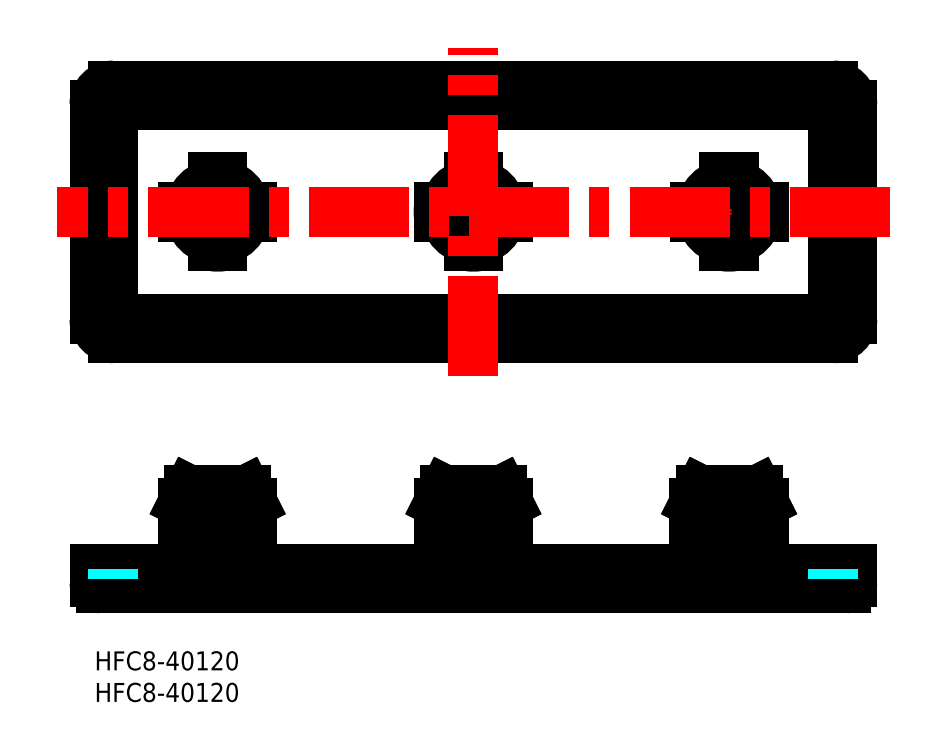
<metadata>
{"format":"dxf","ext":"dxf","renderer":"ezdxf+matplotlib","layout":"modelspace","background":"white","min_lineweight":24,"dpi":150}
</metadata>
<code>
0
SECTION
2
ENTITIES
0
INSERT
8
MSM_CONTINUOUS
2
*U8
10
0
20
0
30
0
0
INSERT
8
MSM_CONTINUOUS
2
*U9
10
0
20
0
30
0
0
LINE
8
MSM_DASHED
10
106
20
11.5
30
0
11
106
21
13
31
0
0
LINE
8
MSM_DASHED
10
65.5
20
11.5
30
0
11
65.5
21
13
31
0
0
LINE
8
MSM_DASHED
10
25
20
11.5
30
0
11
25
21
13
31
0
0
LINE
8
MSM_DASHED
10
14
20
13
30
0
11
14
21
11.5
31
0
0
LINE
8
MSM_DASHED
10
95
20
13
30
0
11
95
21
11.5
31
0
0
LINE
8
MSM_DASHED
10
54.5
20
13
30
0
11
54.5
21
11.5
31
0
0
LINE
8
MSM_DASHED
10
54.55
20
13
30
0
11
54.55
21
11.5
31
0
0
LINE
8
MSM_DASHED
10
14.05
20
13
30
0
11
14.05
21
11.5
31
0
0
LINE
8
MSM_DASHED
10
95.05
20
13
30
0
11
95.05
21
11.5
31
0
0
LINE
8
MSM_DASHED
10
105.9
20
13
30
0
11
105.9
21
11.5
31
0
0
LINE
8
MSM_DASHED
10
65.45
20
13
30
0
11
65.45
21
11.5
31
0
0
LINE
8
MSM_DASHED
10
24.95
20
13
30
0
11
24.95
21
11.5
31
0
0
LINE
8
MSM_DASHED
10
16.5
20
25.5
30
0
11
16.5
21
11.5
31
0
0
LINE
8
MSM_DASHED
10
22.5
20
11.5
30
0
11
22.5
21
25.5
31
0
0
LINE
8
MSM_DASHED
10
57
20
25.5
30
0
11
57
21
11.5
31
0
0
LINE
8
MSM_DASHED
10
63
20
11.5
30
0
11
63
21
25.5
31
0
0
LINE
8
MSM_DASHED
10
97.5
20
25.5
30
0
11
97.5
21
11.5
31
0
0
LINE
8
MSM_DASHED
10
103.5
20
11.5
30
0
11
103.5
21
25.5
31
0
0
LINE
8
MSM_DASHED
10
23.94
20
13
30
0
11
23.94
21
11.5
31
0
0
LINE
8
MSM_DASHED
10
64.44
20
13
30
0
11
64.44
21
11.5
31
0
0
LINE
8
MSM_DASHED
10
104.9
20
13
30
0
11
104.9
21
11.5
31
0
0
LINE
8
MSM_DASHED
10
15.06
20
13
30
0
11
15.06
21
11.5
31
0
0
LINE
8
MSM_DASHED
10
96.06
20
13
30
0
11
96.06
21
11.5
31
0
0
LINE
8
MSM_DASHED
10
55.56
20
13
30
0
11
55.56
21
11.5
31
0
0
LINE
8
MSM_DASHED
10
60.75
20
13
30
0
11
60.75
21
11.5
31
0
0
LINE
8
MSM_DASHED
10
59.25
20
13
30
0
11
59.25
21
11.5
31
0
0
LINE
8
MSM_DASHED
10
101.2
20
13
30
0
11
101.2
21
11.5
31
0
0
LINE
8
MSM_DASHED
10
99.75
20
13
30
0
11
99.75
21
11.5
31
0
0
LINE
8
MSM_DASHED
10
20.25
20
13
30
0
11
20.25
21
11.5
31
0
0
LINE
8
MSM_DASHED
10
18.75
20
13
30
0
11
18.75
21
11.5
31
0
0
LINE
8
MSM_DASHED
10
114
20
11.5
30
0
11
114
21
13
31
0
0
LINE
8
MSM_DASHED
10
3
20
11.5
30
0
11
117
21
11.5
31
0
0
LINE
8
MSM_DASHED
10
6
20
11.5
30
0
11
6
21
13
31
0
0
LINE
8
MSM_CENTER
10
19.5
20
29.2
30
0
11
19.5
21
7.8
31
0
0
LINE
8
MSM_CENTER
10
100.5
20
29.2
30
0
11
100.5
21
7.8
31
0
0
LINE
8
MSM_CENTER
10
60
20
29.2
30
0
11
60
21
7.8
31
0
0
LINE
8
MSM_CONTINUOUS
10
106
20
13
30
0
11
106
21
23.5
31
0
0
LINE
8
MSM_CONTINUOUS
10
65.5
20
13
30
0
11
65.5
21
23.5
31
0
0
LINE
8
MSM_CONTINUOUS
10
25
20
13
30
0
11
25
21
23.5
31
0
0
LINE
8
MSM_CONTINUOUS
10
14
20
23.5
30
0
11
14
21
13
31
0
0
LINE
8
MSM_CONTINUOUS
10
95
20
23.5
30
0
11
95
21
13
31
0
0
LINE
8
MSM_CONTINUOUS
10
54.5
20
23.5
30
0
11
54.5
21
13
31
0
0
LINE
8
MSM_CONTINUOUS
10
54.55
20
23.5
30
0
11
54.55
21
13
31
0
0
LINE
8
MSM_CONTINUOUS
10
14.05
20
23.5
30
0
11
14.05
21
13
31
0
0
LINE
8
MSM_CONTINUOUS
10
95.05
20
23.5
30
0
11
95.05
21
13
31
0
0
LINE
8
MSM_CONTINUOUS
10
105.9
20
23.5
30
0
11
105.9
21
13
31
0
0
LINE
8
MSM_CONTINUOUS
10
65.45
20
23.5
30
0
11
65.45
21
13
31
0
0
LINE
8
MSM_CONTINUOUS
10
24.95
20
23.5
30
0
11
24.95
21
13
31
0
0
LINE
8
MSM_CONTINUOUS
10
64.5
20
25.5
30
0
11
55.5
21
25.5
31
0
0
LINE
8
MSM_CONTINUOUS
10
54.55
20
23.5
30
0
11
54.5
21
23.5
31
0
0
LINE
8
MSM_CONTINUOUS
10
55.56
20
25.5
30
0
11
54.55
21
23.5
31
0
0
LINE
8
MSM_CONTINUOUS
10
55.5
20
25.5
30
0
11
54.5
21
23.5
31
0
0
LINE
8
MSM_CONTINUOUS
10
105
20
25.5
30
0
11
96
21
25.5
31
0
0
LINE
8
MSM_CONTINUOUS
10
95.05
20
23.5
30
0
11
95
21
23.5
31
0
0
LINE
8
MSM_CONTINUOUS
10
96.06
20
25.5
30
0
11
95.05
21
23.5
31
0
0
LINE
8
MSM_CONTINUOUS
10
96
20
25.5
30
0
11
95
21
23.5
31
0
0
LINE
8
MSM_CONTINUOUS
10
24
20
25.5
30
0
11
15
21
25.5
31
0
0
LINE
8
MSM_CONTINUOUS
10
14.05
20
23.5
30
0
11
14
21
23.5
31
0
0
LINE
8
MSM_CONTINUOUS
10
15.06
20
25.5
30
0
11
14.05
21
23.5
31
0
0
LINE
8
MSM_CONTINUOUS
10
15
20
25.5
30
0
11
14
21
23.5
31
0
0
LINE
8
MSM_CONTINUOUS
10
65.45
20
23.5
30
0
11
64.44
21
25.5
31
0
0
LINE
8
MSM_CONTINUOUS
10
65.5
20
23.5
30
0
11
64.5
21
25.5
31
0
0
LINE
8
MSM_CONTINUOUS
10
65.5
20
23.5
30
0
11
65.45
21
23.5
31
0
0
LINE
8
MSM_CONTINUOUS
10
105.9
20
23.5
30
0
11
104.9
21
25.5
31
0
0
LINE
8
MSM_CONTINUOUS
10
106
20
23.5
30
0
11
105
21
25.5
31
0
0
LINE
8
MSM_CONTINUOUS
10
106
20
23.5
30
0
11
105.9
21
23.5
31
0
0
LINE
8
MSM_CONTINUOUS
10
24.95
20
23.5
30
0
11
23.94
21
25.5
31
0
0
LINE
8
MSM_CONTINUOUS
10
25
20
23.5
30
0
11
24
21
25.5
31
0
0
LINE
8
MSM_CONTINUOUS
10
25
20
23.5
30
0
11
24.95
21
23.5
31
0
0
LINE
8
MSM_CONTINUOUS
10
23.94
20
25.5
30
0
11
23.94
21
13
31
0
0
LINE
8
MSM_CONTINUOUS
10
64.44
20
25.5
30
0
11
64.44
21
13
31
0
0
LINE
8
MSM_CONTINUOUS
10
104.9
20
25.5
30
0
11
104.9
21
13
31
0
0
LINE
8
MSM_CONTINUOUS
10
15.06
20
25.5
30
0
11
15.06
21
13
31
0
0
LINE
8
MSM_CONTINUOUS
10
96.06
20
25.5
30
0
11
96.06
21
13
31
0
0
LINE
8
MSM_CONTINUOUS
10
55.56
20
25.5
30
0
11
55.56
21
13
31
0
0
LINE
8
MSM_CONTINUOUS
10
60.75
20
25.5
30
0
11
60.75
21
13
31
0
0
LINE
8
MSM_CONTINUOUS
10
59.25
20
25.5
30
0
11
59.25
21
13
31
0
0
LINE
8
MSM_CONTINUOUS
10
101.2
20
25.5
30
0
11
101.2
21
13
31
0
0
LINE
8
MSM_CONTINUOUS
10
99.75
20
25.5
30
0
11
99.75
21
13
31
0
0
LINE
8
MSM_CONTINUOUS
10
20.25
20
25.5
30
0
11
20.25
21
13
31
0
0
LINE
8
MSM_CONTINUOUS
10
18.75
20
25.5
30
0
11
18.75
21
13
31
0
0
LINE
8
MSM_CONTINUOUS
10
101.2
20
23.5
30
0
11
99.75
21
23.5
31
0
0
LINE
8
MSM_CONTINUOUS
10
60.75
20
23.5
30
0
11
59.25
21
23.5
31
0
0
LINE
8
MSM_CONTINUOUS
10
20.25
20
23.5
30
0
11
18.75
21
23.5
31
0
0
LINE
8
MSM_CONTINUOUS
10
120
20
11
30
0
11
120
21
13
31
0
0
LINE
8
MSM_CONTINUOUS
10
1
20
10
30
0
11
119
21
10
31
0
0
LINE
8
MSM_CONTINUOUS
10
0
20
13
30
0
11
120
21
13
31
0
0
LINE
8
MSM_CONTINUOUS
10
0
20
11
30
0
11
0
21
13
31
0
0
LINE
8
MSM_CENTER
10
100.5
20
64.88
30
0
11
100.5
21
74.33
31
0
0
LINE
8
MSM_CENTER
10
19.5
20
64.88
30
0
11
19.5
21
74.33
31
0
0
LINE
8
MSM_CONTINUOUS
10
117
20
55.61
30
0
11
117
21
83.61
31
0
0
LINE
8
MSM_CONTINUOUS
10
3
20
83.61
30
0
11
3
21
55.61
31
0
0
LINE
8
MSM_CONTINUOUS
10
114
20
86.61
30
0
11
6
21
86.61
31
0
0
ARC
8
MSM_CONTINUOUS
10
6
20
55.61
30
0
40
3
50
180
51
270
0
ARC
8
MSM_CONTINUOUS
10
3
20
52.61
30
0
40
3
50
180
51
270
0
LINE
8
MSM_CONTINUOUS
10
3
20
49.61
30
0
11
117
21
49.61
31
0
0
ARC
8
MSM_CONTINUOUS
10
117
20
52.61
30
0
40
3
50
270
51
0
0
LINE
8
MSM_CONTINUOUS
10
120
20
52.61
30
0
11
120
21
86.61
31
0
0
ARC
8
MSM_CONTINUOUS
10
117
20
86.61
30
0
40
3
50
0
51
90
0
LINE
8
MSM_CONTINUOUS
10
117
20
89.61
30
0
11
3
21
89.61
31
0
0
ARC
8
MSM_CONTINUOUS
10
3
20
86.61
30
0
40
3
50
90
51
180
0
LINE
8
MSM_CONTINUOUS
10
0
20
86.61
30
0
11
0
21
52.61
31
0
0
ARC
8
MSM_CONTINUOUS
10
114
20
55.61
30
0
40
3
50
270
51
0
0
ARC
8
MSM_CONTINUOUS
10
6
20
83.61
30
0
40
3
50
90
51
180
0
ARC
8
MSM_CONTINUOUS
10
114
20
83.61
30
0
40
3
50
0
51
90
0
LINE
8
MSM_CONTINUOUS
10
6
20
52.61
30
0
11
114
21
52.61
31
0
0
LINE
8
MSM_CONTINUOUS
10
20.25
20
75.05
30
0
11
20.25
21
74.04
31
0
0
LINE
8
MSM_CONTINUOUS
10
18.75
20
74.04
30
0
11
18.75
21
75.05
31
0
0
ARC
8
MSM_CONTINUOUS
10
19.5
20
69.61
30
0
40
5.5
50
82.16
51
97.84
0
LINE
8
MSM_CONTINUOUS
10
99.75
20
64.16
30
0
11
99.75
21
65.17
31
0
0
LINE
8
MSM_CONTINUOUS
10
101.2
20
65.17
30
0
11
101.2
21
64.16
31
0
0
ARC
8
MSM_CONTINUOUS
10
100.5
20
69.61
30
0
40
5.5
50
262.2
51
277.8
0
LINE
8
MSM_CONTINUOUS
10
101.2
20
75.05
30
0
11
101.2
21
74.04
31
0
0
LINE
8
MSM_CONTINUOUS
10
99.75
20
74.04
30
0
11
99.75
21
75.05
31
0
0
ARC
8
MSM_CONTINUOUS
10
100.5
20
69.61
30
0
40
5.5
50
82.16
51
97.84
0
LINE
8
MSM_CONTINUOUS
10
59.25
20
64.16
30
0
11
59.25
21
65.17
31
0
0
LINE
8
MSM_CONTINUOUS
10
60.75
20
65.17
30
0
11
60.75
21
64.16
31
0
0
ARC
8
MSM_CONTINUOUS
10
60
20
69.61
30
0
40
5.5
50
262.2
51
277.8
0
LINE
8
MSM_CONTINUOUS
10
59.25
20
74.04
30
0
11
59.25
21
75.05
31
0
0
LINE
8
MSM_CONTINUOUS
10
60.75
20
75.05
30
0
11
60.75
21
74.04
31
0
0
ARC
8
MSM_CONTINUOUS
10
60
20
69.61
30
0
40
5.5
50
82.16
51
97.84
0
LINE
8
MSM_CONTINUOUS
10
18.75
20
64.16
30
0
11
18.75
21
65.17
31
0
0
LINE
8
MSM_CONTINUOUS
10
20.25
20
65.17
30
0
11
20.25
21
64.16
31
0
0
ARC
8
MSM_CONTINUOUS
10
19.5
20
69.61
30
0
40
5.5
50
262.2
51
277.8
0
LINE
8
MSM_CONTINUOUS
10
105.9
20
68.86
30
0
11
104.9
21
68.86
31
0
0
LINE
8
MSM_CONTINUOUS
10
104.9
20
70.36
30
0
11
105.9
21
70.36
31
0
0
ARC
8
MSM_CONTINUOUS
10
100.5
20
69.61
30
0
40
5.5
50
352.2
51
7.837
0
ARC
8
MSM_CONTINUOUS
10
100.5
20
69.61
30
0
40
5.5
50
172.2
51
187.8
0
LINE
8
MSM_CONTINUOUS
10
96.06
20
68.86
30
0
11
95.05
21
68.86
31
0
0
LINE
8
MSM_CONTINUOUS
10
95.05
20
70.36
30
0
11
96.06
21
70.36
31
0
0
ARC
8
MSM_CONTINUOUS
10
60
20
69.61
30
0
40
5.5
50
352.2
51
7.837
0
LINE
8
MSM_CONTINUOUS
10
64.44
20
70.36
30
0
11
65.45
21
70.36
31
0
0
LINE
8
MSM_CONTINUOUS
10
65.45
20
68.86
30
0
11
64.44
21
68.86
31
0
0
LINE
8
MSM_CONTINUOUS
10
54.55
20
70.36
30
0
11
55.56
21
70.36
31
0
0
LINE
8
MSM_CONTINUOUS
10
55.56
20
68.86
30
0
11
54.55
21
68.86
31
0
0
ARC
8
MSM_CONTINUOUS
10
60
20
69.61
30
0
40
5.5
50
172.2
51
187.8
0
LINE
8
MSM_CONTINUOUS
10
24.95
20
68.86
30
0
11
23.94
21
68.86
31
0
0
LINE
8
MSM_CONTINUOUS
10
23.94
20
70.36
30
0
11
24.95
21
70.36
31
0
0
ARC
8
MSM_CONTINUOUS
10
19.5
20
69.61
30
0
40
5.5
50
352.2
51
7.837
0
ARC
8
MSM_CONTINUOUS
10
19.5
20
69.61
30
0
40
5.5
50
172.2
51
187.8
0
LINE
8
MSM_CONTINUOUS
10
15.06
20
68.86
30
0
11
14.05
21
68.86
31
0
0
LINE
8
MSM_CONTINUOUS
10
14.05
20
70.36
30
0
11
15.06
21
70.36
31
0
0
CIRCLE
8
MSM_CONTINUOUS
10
19.5
20
69.61
30
0
40
3
0
CIRCLE
8
MSM_CONTINUOUS
10
60
20
69.61
30
0
40
3
0
CIRCLE
8
MSM_CONTINUOUS
10
100.5
20
69.61
30
0
40
3
0
CIRCLE
8
MSM_CONTINUOUS
10
100.5
20
69.61
30
0
40
4.5
0
CIRCLE
8
MSM_CONTINUOUS
10
60
20
69.61
30
0
40
4.5
0
CIRCLE
8
MSM_CONTINUOUS
10
19.5
20
69.61
30
0
40
4.5
0
ARC
8
MSM_CONTINUOUS
10
1
20
11
30
0
40
1
50
180
51
270
0
ARC
8
MSM_CONTINUOUS
10
119
20
11
30
0
40
1
50
270
51
0
0
LINE
8
MSM_DASHED
10
3
20
11.5
30
0
11
3
21
13
31
0
0
LINE
8
MSM_DASHED
10
117
20
11.5
30
0
11
117
21
13
31
0
0
LINE
8
MSM_CENTER
10
60
20
43.61
30
0
11
60
21
95.61
31
0
0
LINE
8
MSM_CENTER
10
126
20
69.61
30
0
11
-6
21
69.61
31
0
0
ENDSEC
0
EOF

</code>
